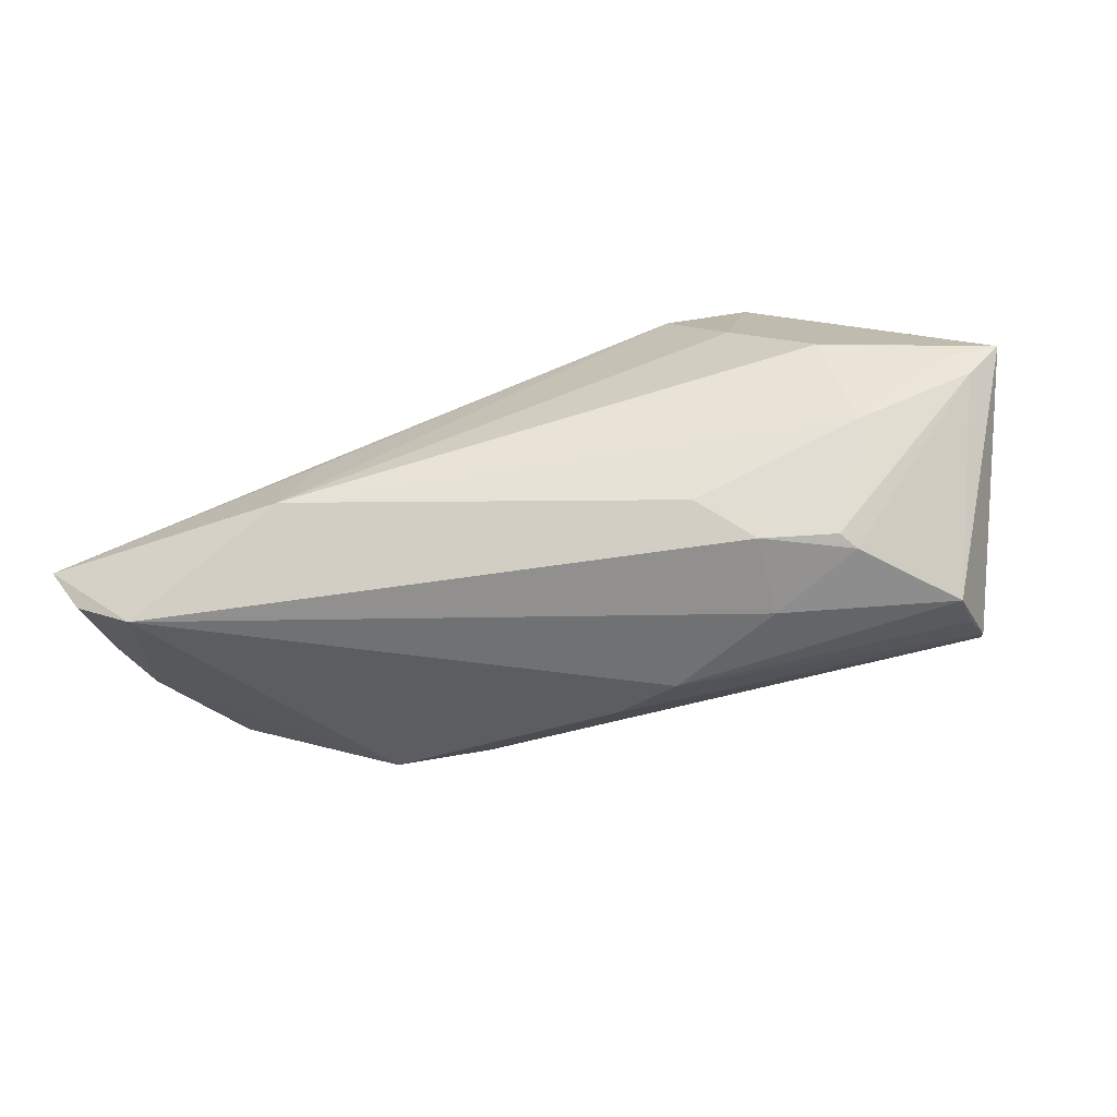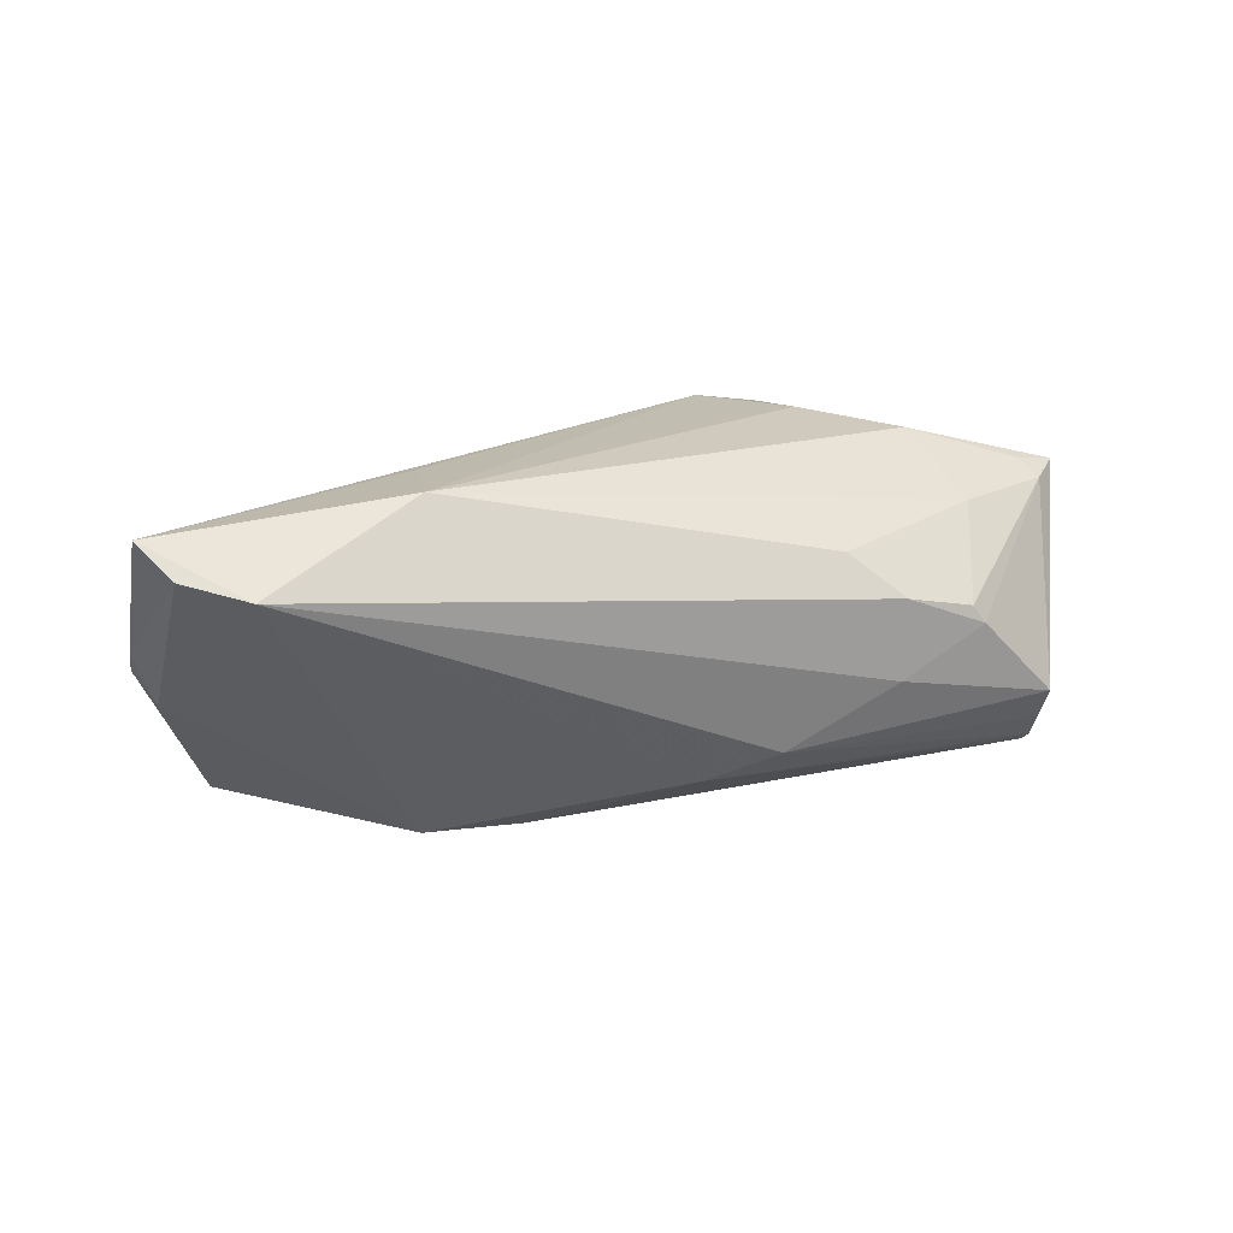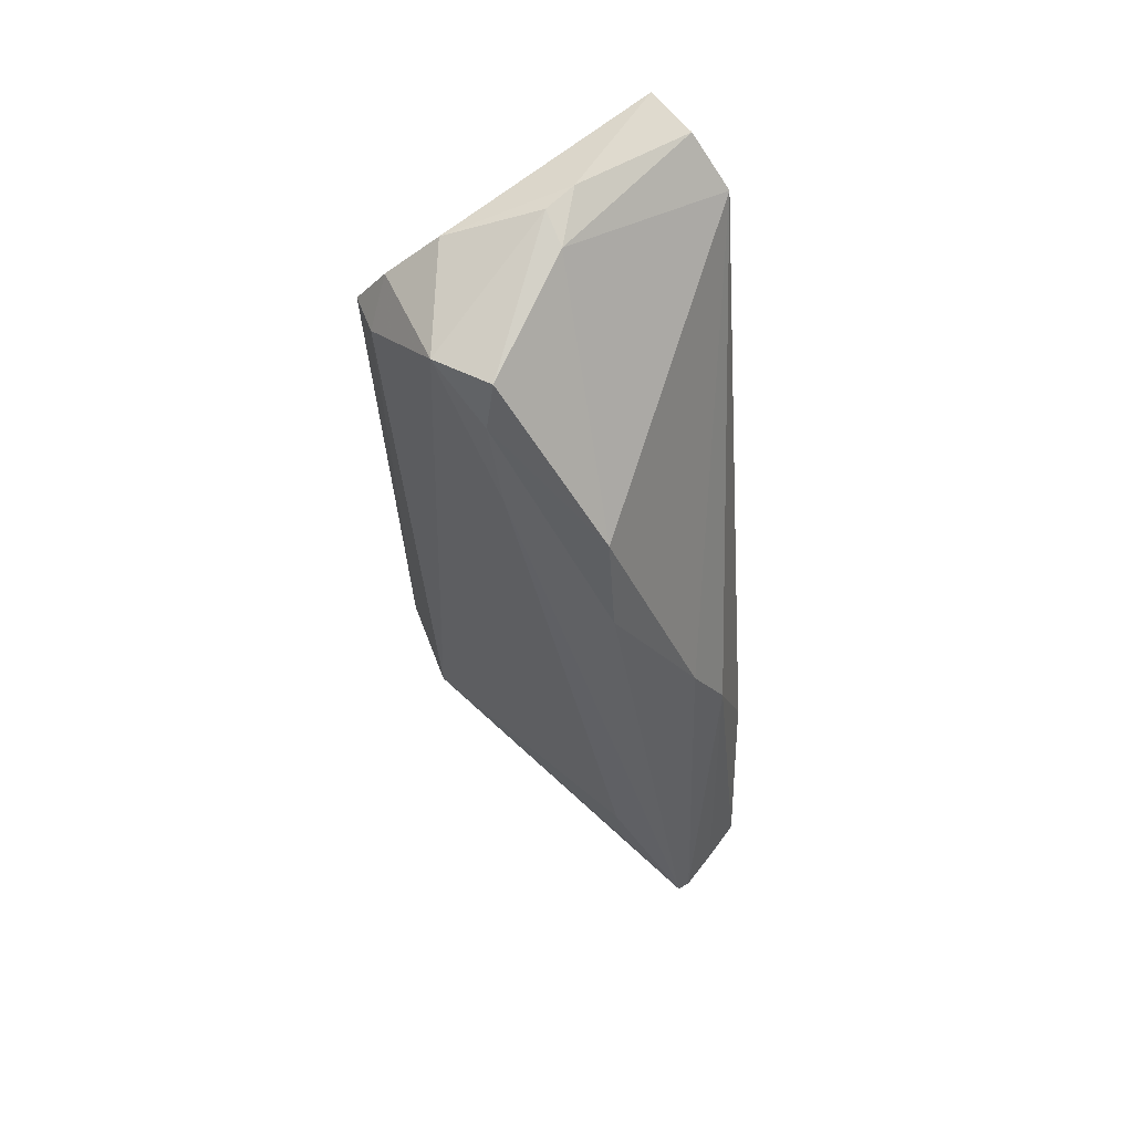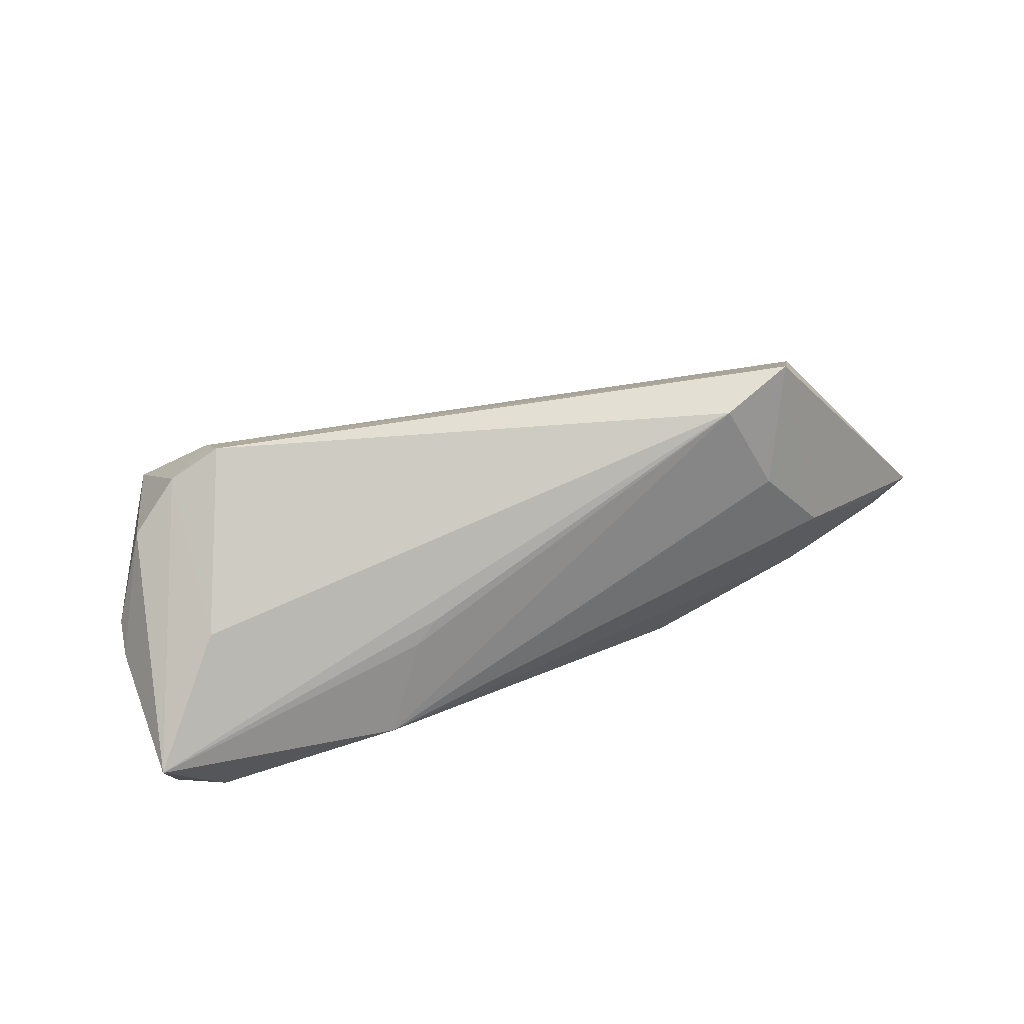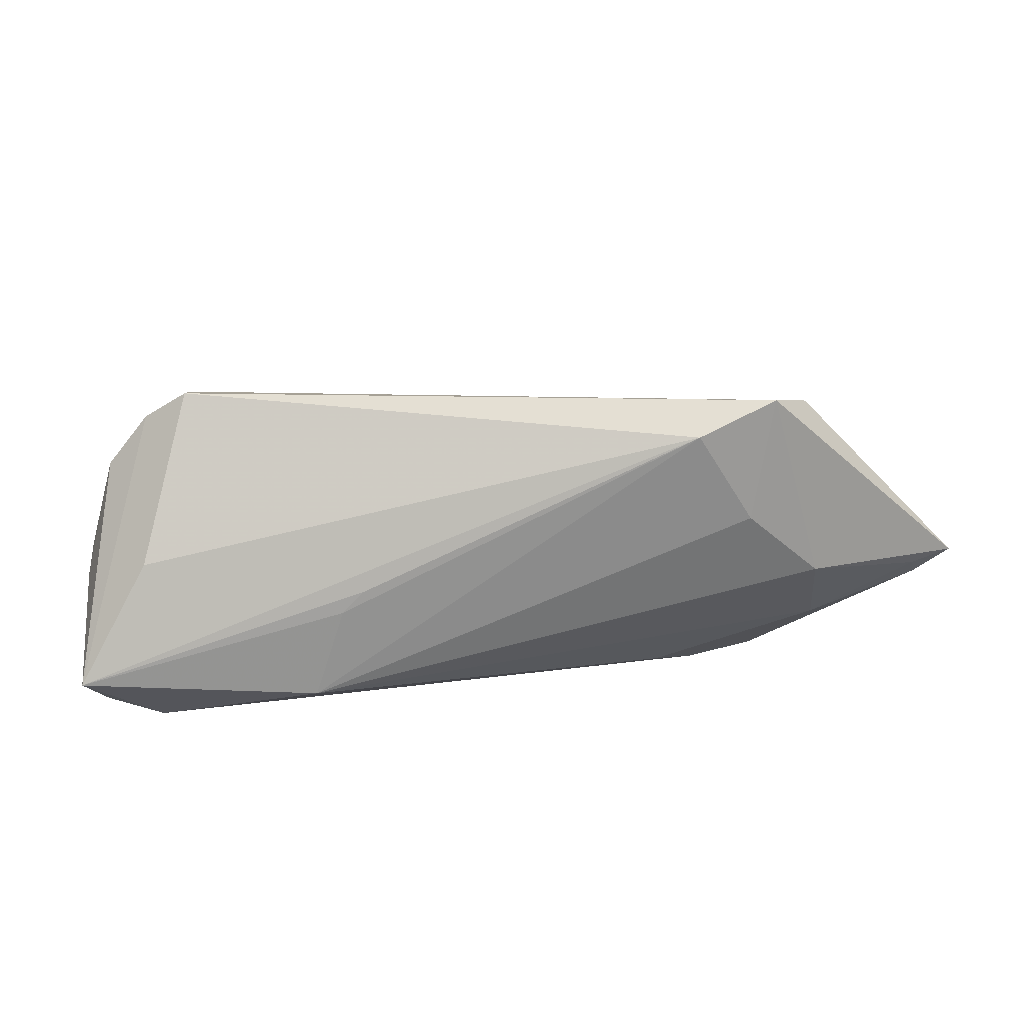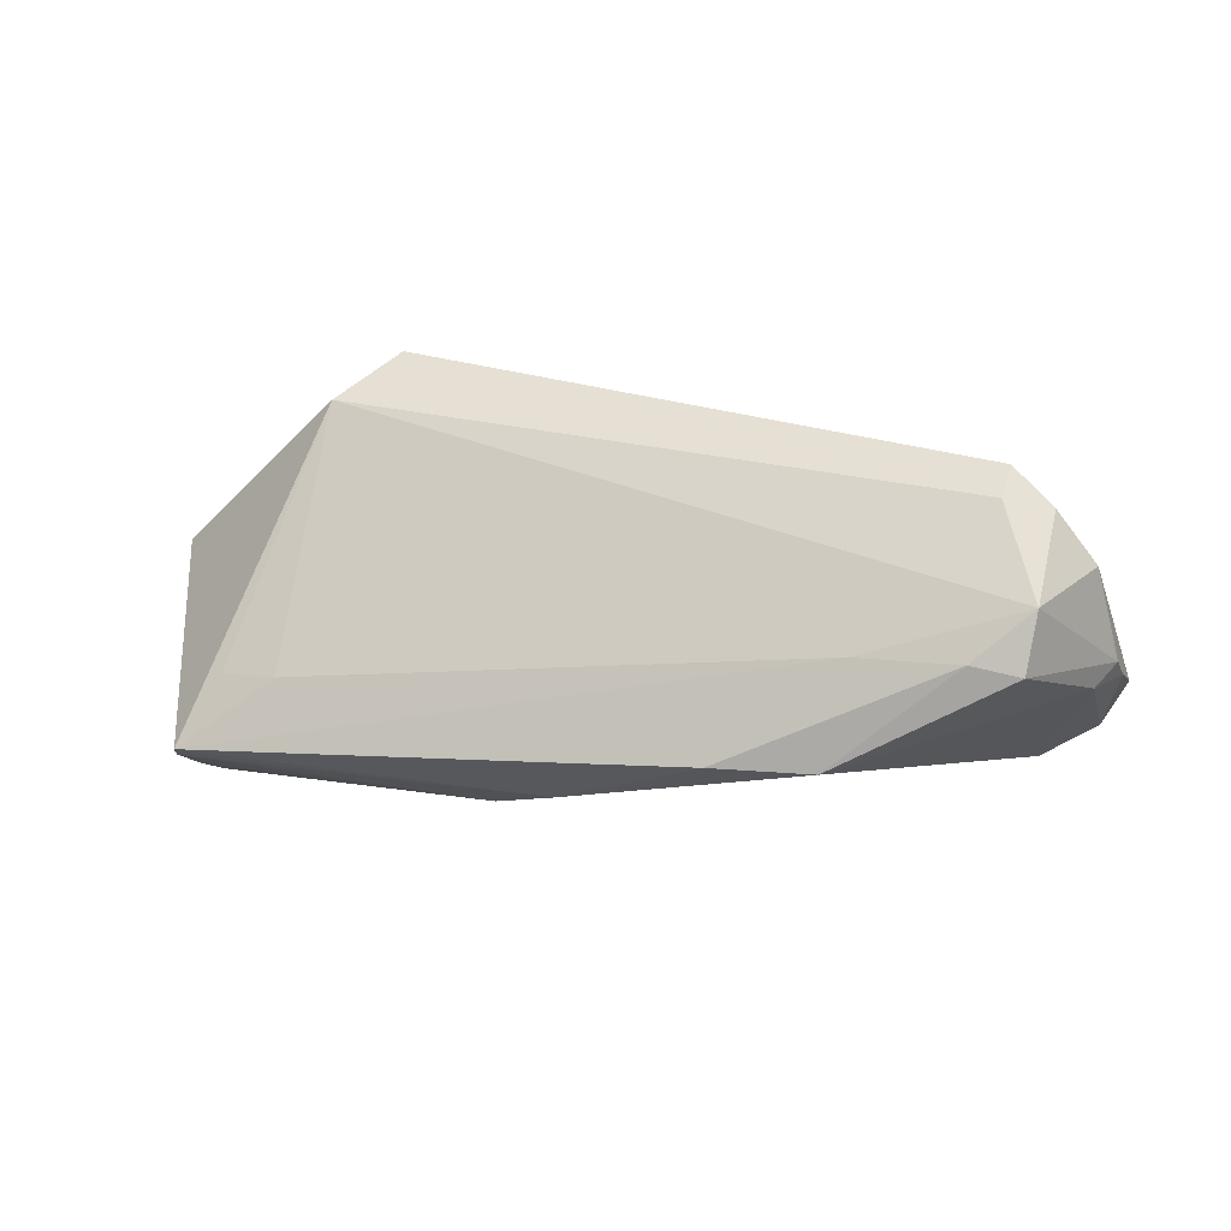
<metadata>
{"format":"obj","ext":"obj","renderer":"f3d","projection":"perspective","resolution":1024,"background":"white","views":[{"elev":-68.7,"azim":15.5,"up":"+Y"},{"elev":16.8,"azim":-26.6,"up":"+Z"},{"elev":-40.0,"azim":-88.3,"up":"+Z"},{"elev":28.8,"azim":-29.3,"up":"+Y"},{"elev":26.5,"azim":-8.9,"up":"+Y"},{"elev":27.8,"azim":-166.3,"up":"+Y"}]}
</metadata>
<code>
v 0.0274 0.007147 0.02056
v 0.04319 -0.006534 -0.01231
v 0.03362 -0.02191 0.002681
v -0.0246 -0.002288 0.02021
v 0.05756 -0.003361 0.01336
v 0.01854 -0.01896 0.009955
v -0.04714 0.0126 -0.01141
v -0.02657 -0.00541 -0.01966
v 0.04731 -0.0139 -0.01795
v 0.03039 0.02224 0.01841
v -0.05481 -0.01517 0.01483
v -0.01451 -0.005787 -0.02056
v 0.02463 -0.02224 0.004696
v -0.04819 -0.01934 0.01296
v -0.02829 0.005973 -0.01434
v -0.05256 0.01179 0.00136
v 0.04543 -0.02139 -0.009293
v -0.04752 0.018 0.001399
v 0.02027 0.01881 0.02056
v -0.04877 0.003327 0.01419
v -0.04063 0.007097 -0.0152
v -0.04193 0.01988 -0.001452
v 0.03633 -0.005621 -0.01332
v 0.05213 -0.004583 0.01413
v -0.02835 -0.01352 0.02056
v 0.03927 -0.01208 0.01202
v 0.03519 -0.02224 0.0004861
v 0.02448 -0.02187 -0.00495
v 0.0371 -0.001868 0.01886
v 0.04752 -0.01524 -0.01694
v -0.05359 -0.001137 -0.002069
v -0.05756 -0.01089 0.01838
v 0.05331 -0.006925 0.01216
v -0.02183 0.0004377 0.02007
v -0.04657 0.006082 -0.01474
v 0.003148 -0.01538 -0.01529
v -0.05576 0.0005008 0.001569
v -0.04235 0.02168 0.00341
v 0.01107 -0.01908 -0.01207
v -0.05652 -0.002526 0.004355
v 0.03672 0.01852 0.01061
v 0.04619 -0.01818 -0.0136
f 31 8 14
f 14 8 36
f 40 32 16
f 11 32 40
f 14 32 11
f 40 31 11
f 11 31 14
f 12 21 9
f 8 21 12
f 9 36 12
f 12 36 8
f 25 32 14
f 14 6 25
f 5 9 41
f 41 7 22
f 35 7 21
f 35 21 8
f 8 31 35
f 40 16 37
f 16 7 37
f 37 31 40
f 37 35 31
f 7 35 37
f 30 36 9
f 30 9 5
f 14 28 13
f 13 6 14
f 3 6 13
f 14 36 39
f 39 28 14
f 36 30 39
f 39 30 42
f 26 6 3
f 3 33 26
f 26 25 6
f 32 25 4
f 4 25 19
f 25 26 29
f 32 19 20
f 19 38 20
f 18 16 32
f 32 20 18
f 18 20 38
f 18 7 16
f 22 7 18
f 18 38 22
f 5 41 10
f 10 29 5
f 10 38 19
f 22 38 10
f 10 41 22
f 3 13 27
f 27 13 28
f 27 33 3
f 17 39 42
f 28 39 17
f 17 27 28
f 17 30 5
f 42 30 17
f 5 33 17
f 33 27 17
f 34 19 32
f 32 4 34
f 34 4 19
f 19 25 1
f 25 29 1
f 1 10 19
f 29 10 1
f 24 33 5
f 5 29 24
f 24 26 33
f 24 29 26
f 2 41 9
f 9 23 2
f 2 23 41
f 7 41 15
f 41 23 15
f 21 7 15
f 9 21 15
f 15 23 9

</code>
